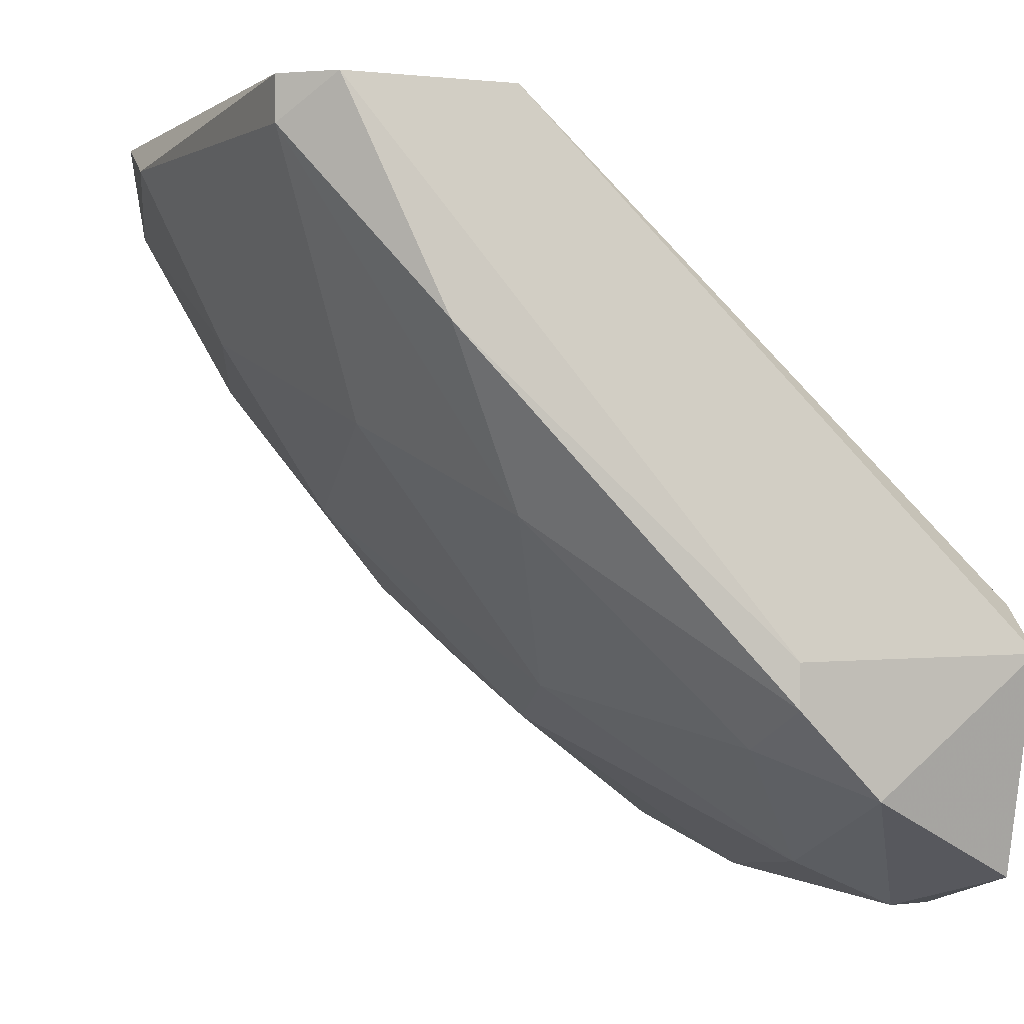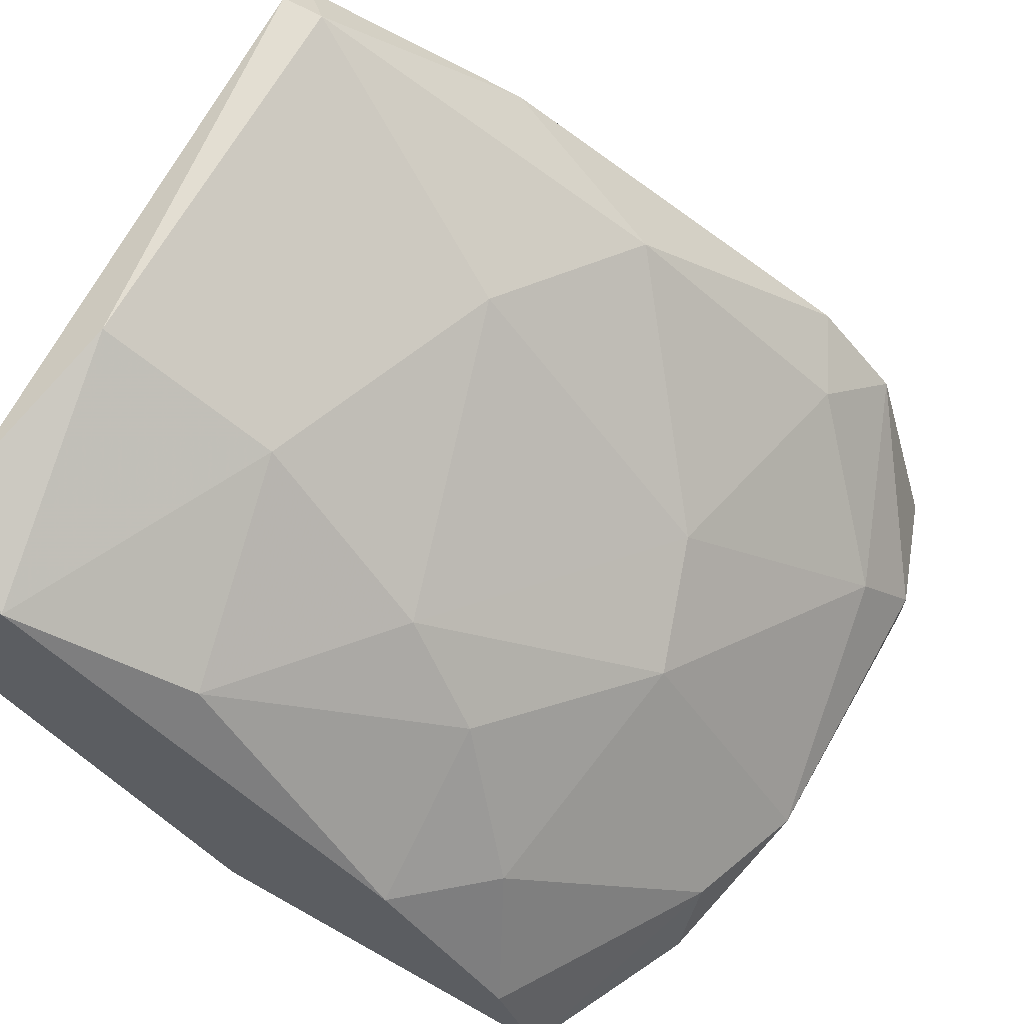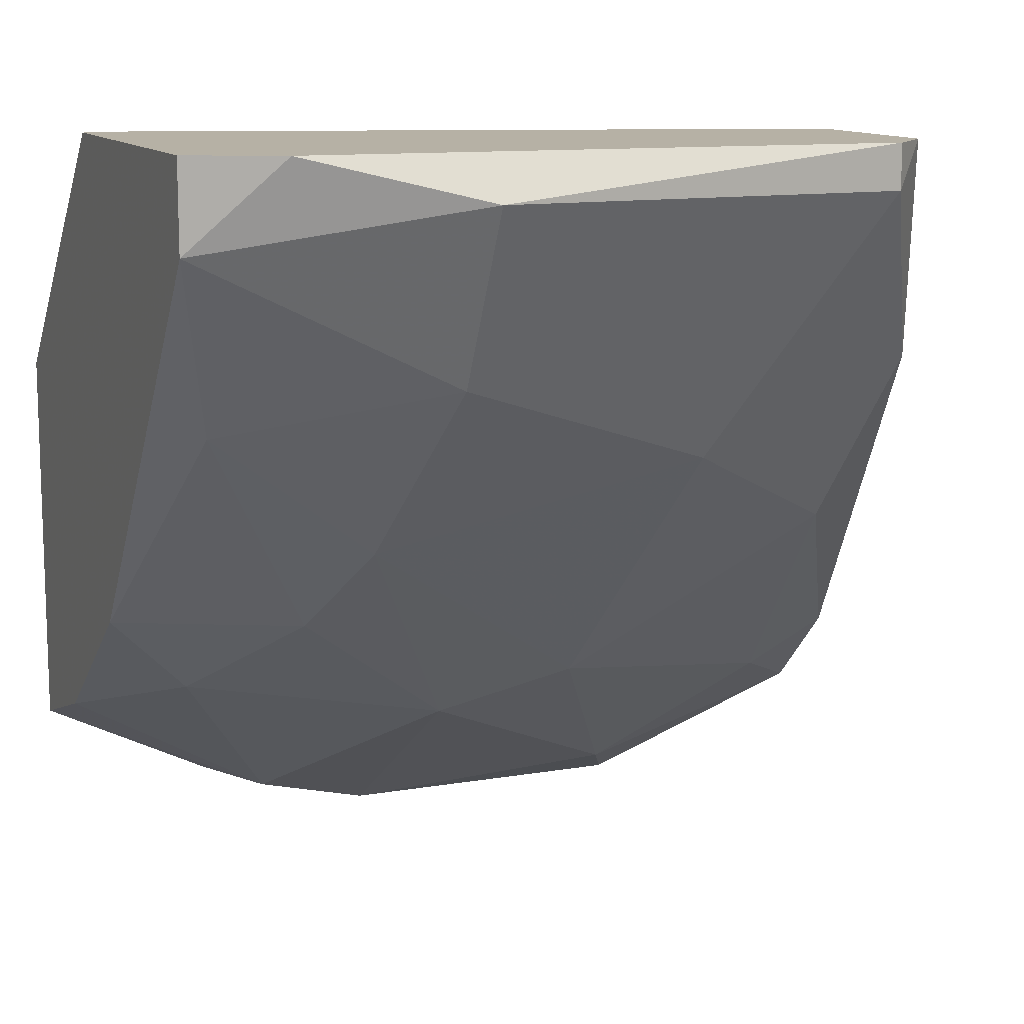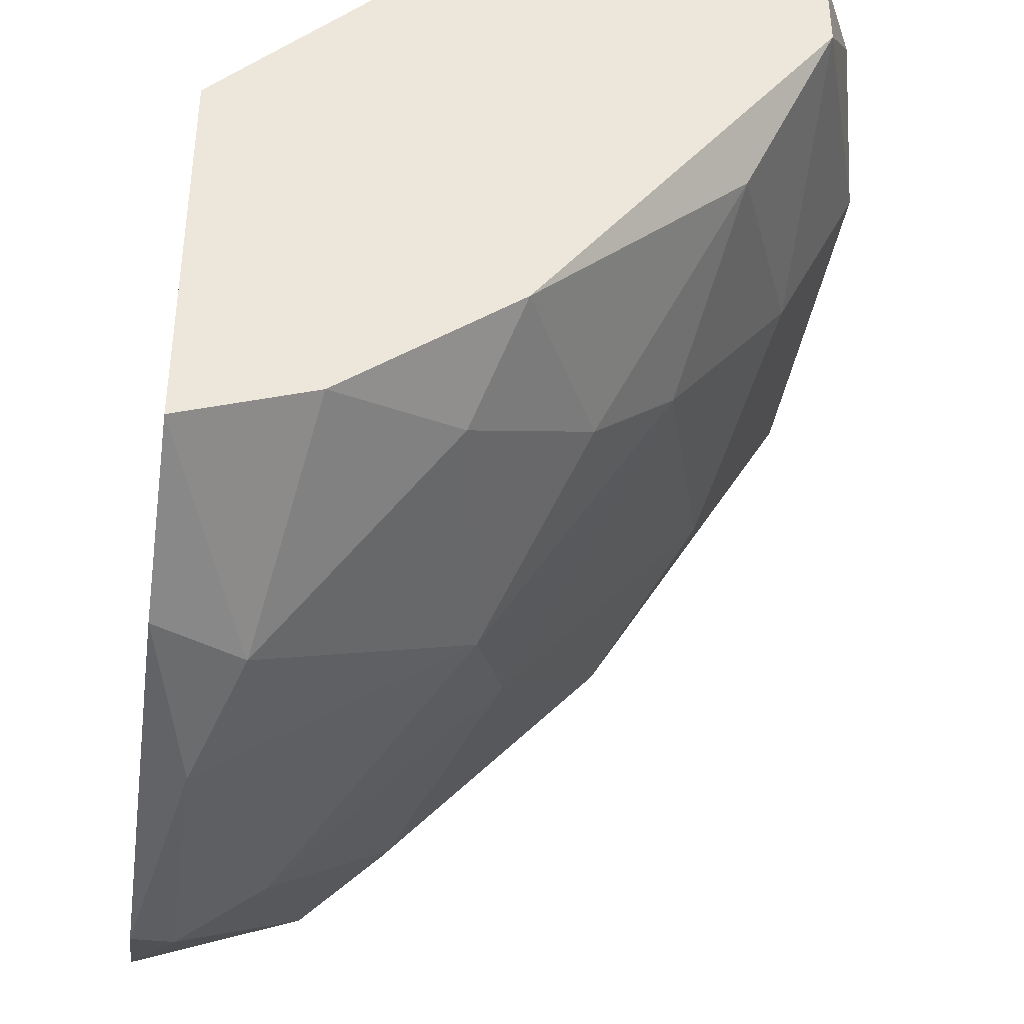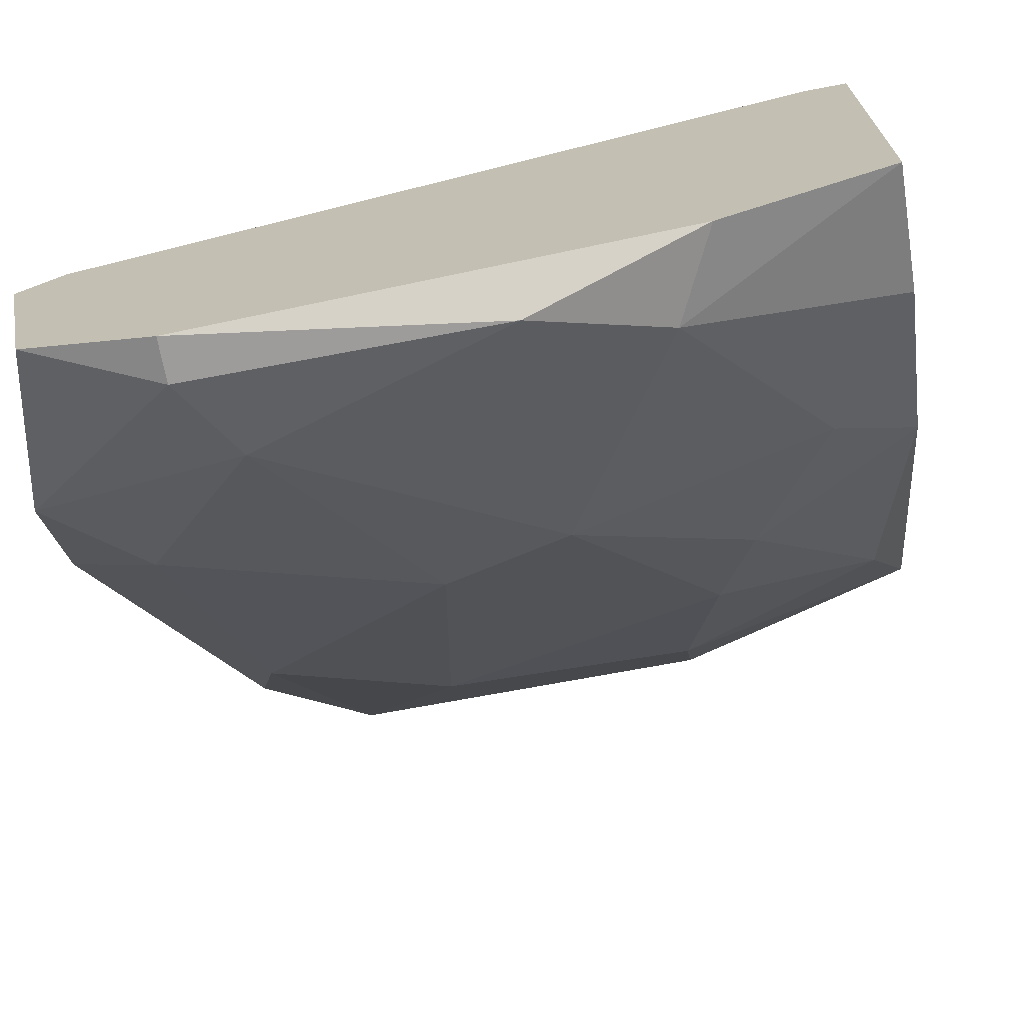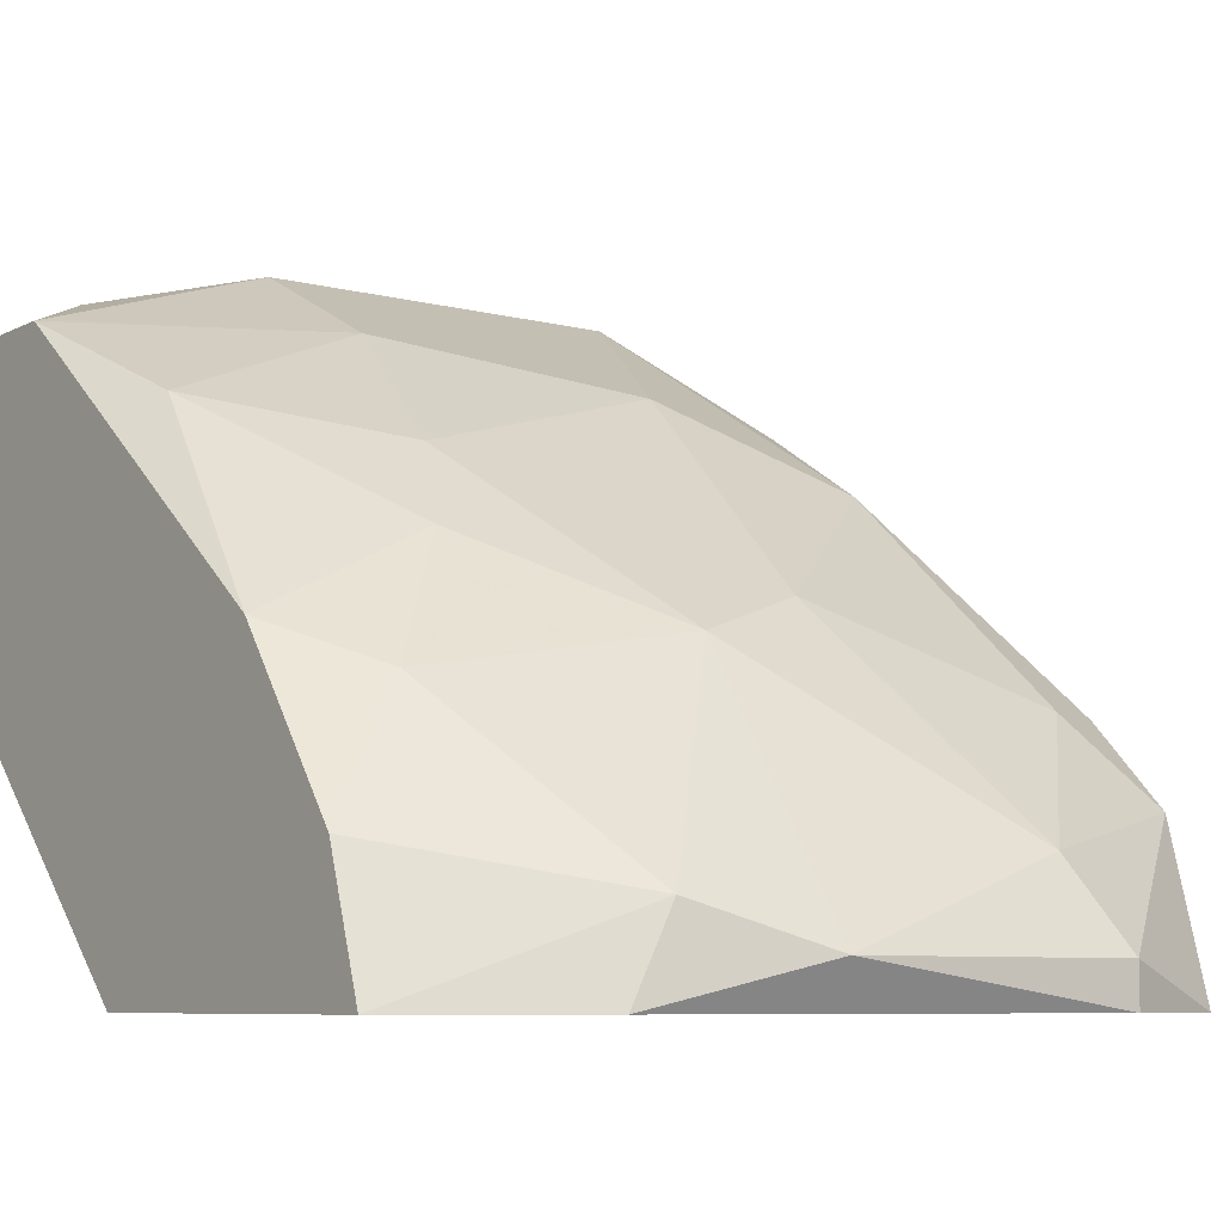
<metadata>
{"format":"obj","ext":"obj","renderer":"f3d","projection":"perspective","resolution":1024,"background":"white","views":[{"elev":0.8,"azim":-115.9,"up":"+Z"},{"elev":67.4,"azim":119.4,"up":"+Y"},{"elev":12.0,"azim":157.5,"up":"+Z"},{"elev":-38.4,"azim":81.8,"up":"+Z"},{"elev":-70.3,"azim":10.7,"up":"+Z"},{"elev":-7.5,"azim":143.8,"up":"+Y"}]}
</metadata>
<code>
v -0.01801 0.01811 -0.05739
v -0.01801 0.02494 -0.06423
v -0.01801 0.01128 -0.06423
v -0.0237 0.02722 -0.06309
v -0.0237 0.0295 -0.05853
v -0.03053 0.02608 -0.06537
v -0.01915 0.01811 -0.0722
v -0.01915 0.02836 -0.05739
v -0.01687 0.01811 -0.05739
v -0.01687 0.02722 -0.05967
v -0.01687 0.02722 -0.05739
v -0.01687 0.01128 -0.07448
v -0.01687 0.01128 -0.06423
v -0.01687 0.01469 -0.07334
v -0.01687 0.01925 -0.06992
v -0.03851 0.01811 -0.0722
v -0.03851 0.01811 -0.07106
v -0.03851 0.01583 -0.07448
v -0.03851 0.01128 -0.07106
v -0.02142 0.02152 -0.06992
v -0.02142 0.01128 -0.07676
v -0.03395 0.01242 -0.0779
v -0.03395 0.01128 -0.0779
v -0.03395 0.0295 -0.05853
v -0.03395 0.0295 -0.05739
v -0.02256 0.0238 -0.06764
v -0.02256 0.01356 -0.07676
v -0.02939 0.02039 -0.0722
v -0.03737 0.01128 -0.07676
v -0.03737 0.01128 -0.06992
v -0.02598 0.01242 -0.0779
v -0.02598 0.01925 -0.07334
v -0.03281 0.01469 -0.07676
v -0.03509 0.0238 -0.06764
v -0.03509 0.0238 -0.05739
v -0.03509 0.02836 -0.05739
v -0.03623 0.01811 -0.07334
v -0.03623 0.02608 -0.06309
f 33 31 22
f 29 23 13
f 29 13 19
f 8 35 9
f 13 14 9
f 13 23 21
f 2 4 10
f 9 14 10
f 19 13 30
f 35 19 30
f 35 8 36
f 19 35 36
f 14 13 12
f 13 21 12
f 12 21 27
f 14 12 27
f 9 35 1
f 13 9 1
f 35 30 1
f 34 24 6
f 24 4 6
f 4 24 5
f 10 4 5
f 8 10 5
f 2 10 15
f 10 14 15
f 20 2 15
f 29 19 18
f 19 16 18
f 24 34 38
f 34 16 38
f 36 24 38
f 16 34 37
f 18 16 37
f 33 18 37
f 21 23 31
f 33 32 31
f 27 21 31
f 32 27 31
f 8 9 11
f 10 8 11
f 9 10 11
f 32 33 28
f 34 6 28
f 37 34 28
f 33 37 28
f 4 2 26
f 2 20 26
f 20 32 26
f 6 4 26
f 32 28 26
f 28 6 26
f 30 13 3
f 13 1 3
f 1 30 3
f 14 27 7
f 27 32 7
f 32 20 7
f 15 14 7
f 20 15 7
f 36 8 25
f 24 36 25
f 8 5 25
f 5 24 25
f 16 19 17
f 19 36 17
f 38 16 17
f 36 38 17
f 23 29 22
f 29 18 22
f 18 33 22
f 31 23 22

</code>
